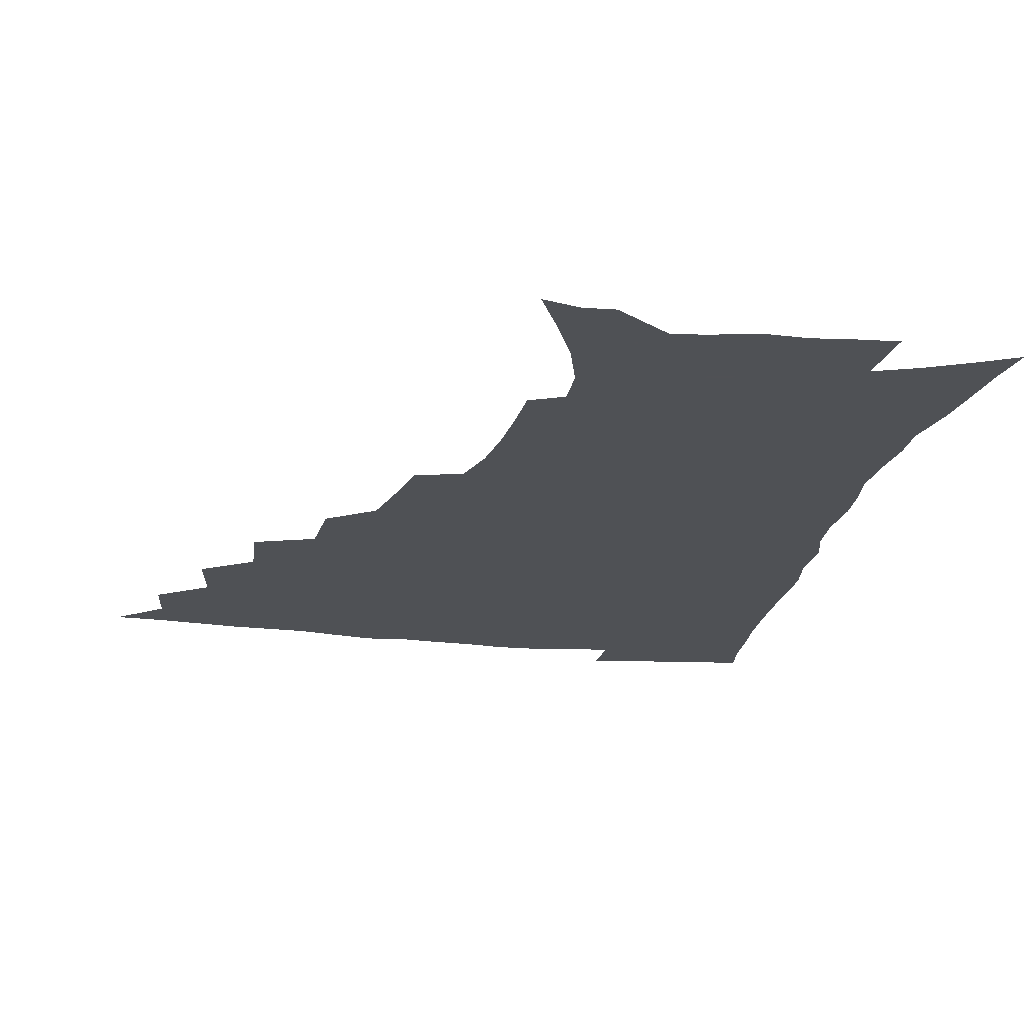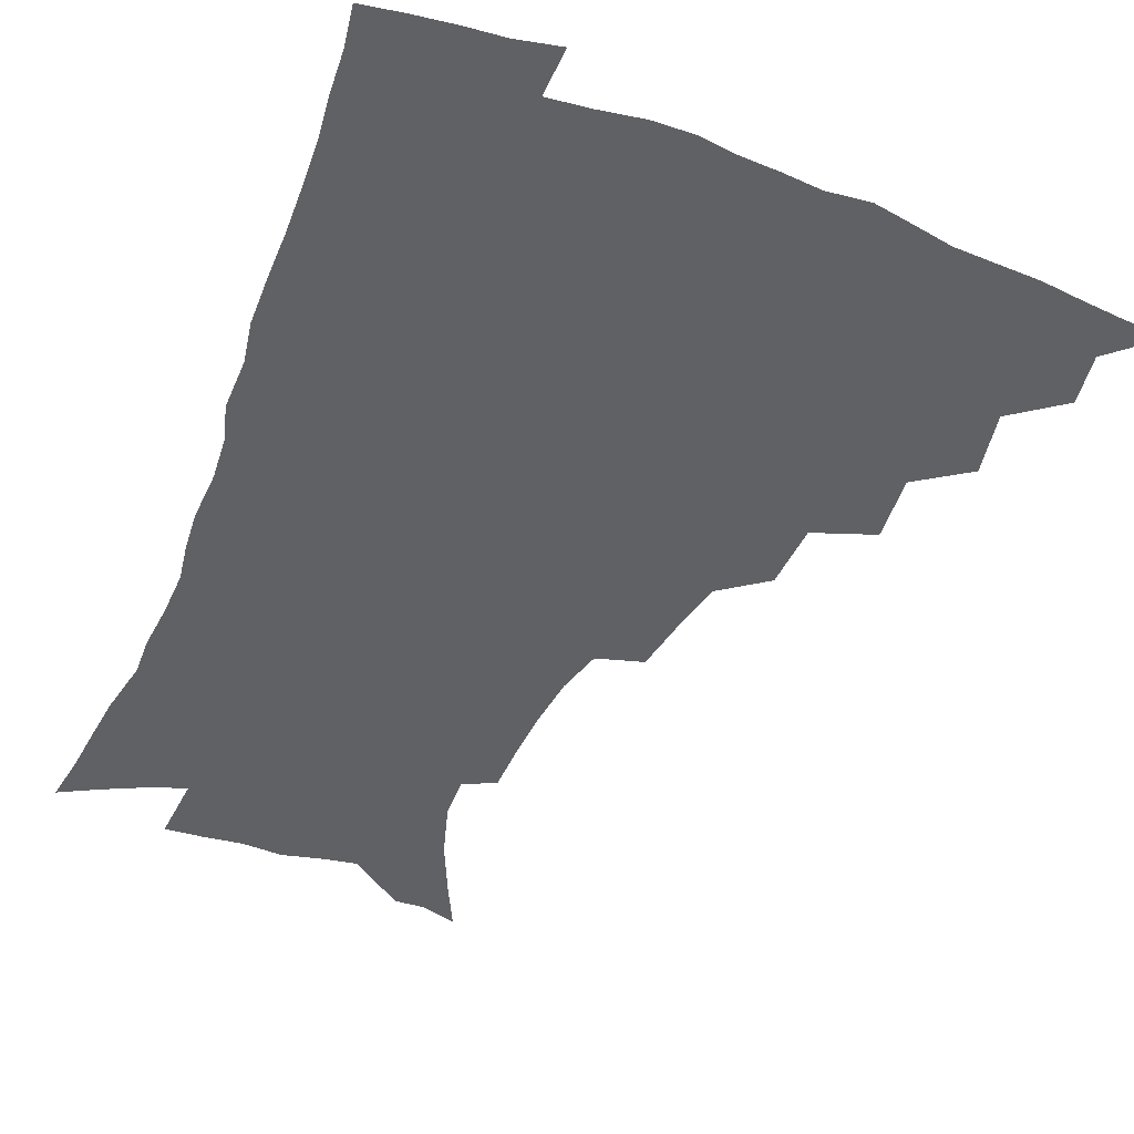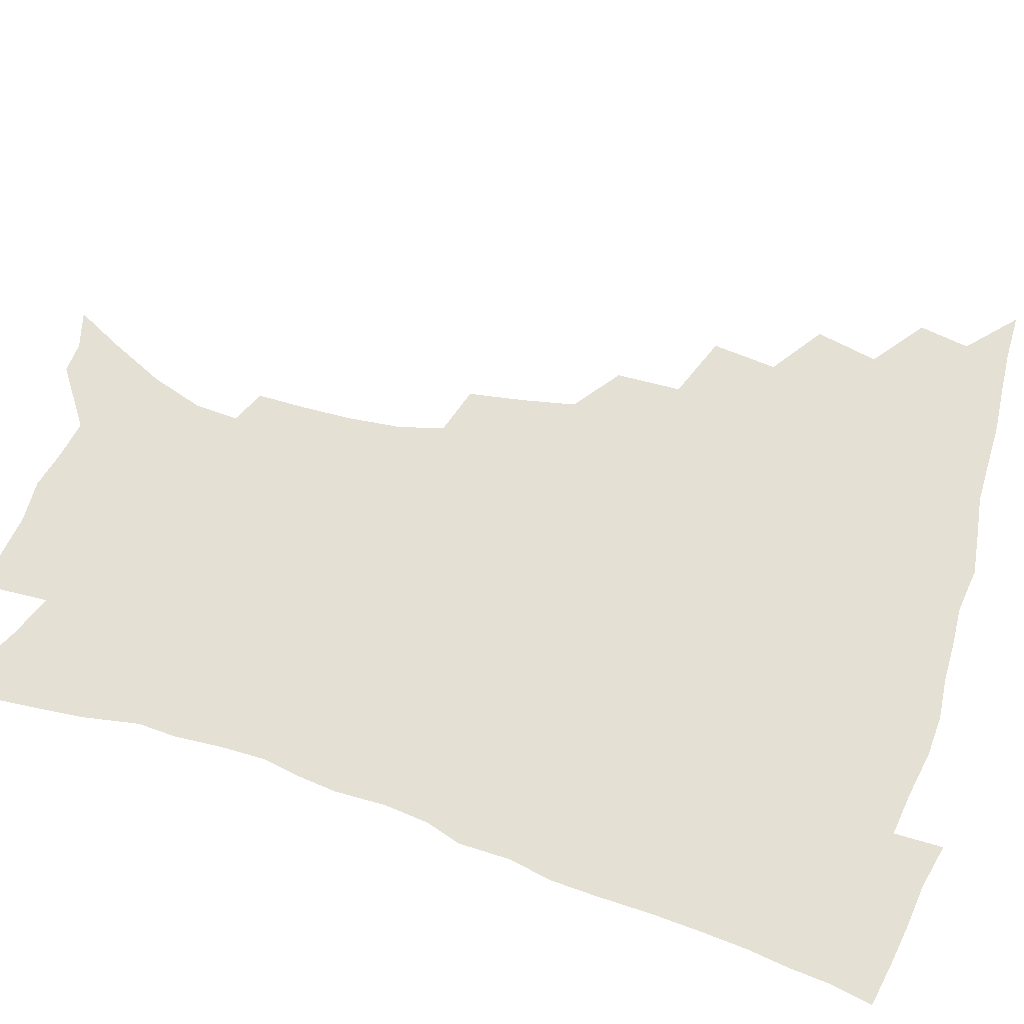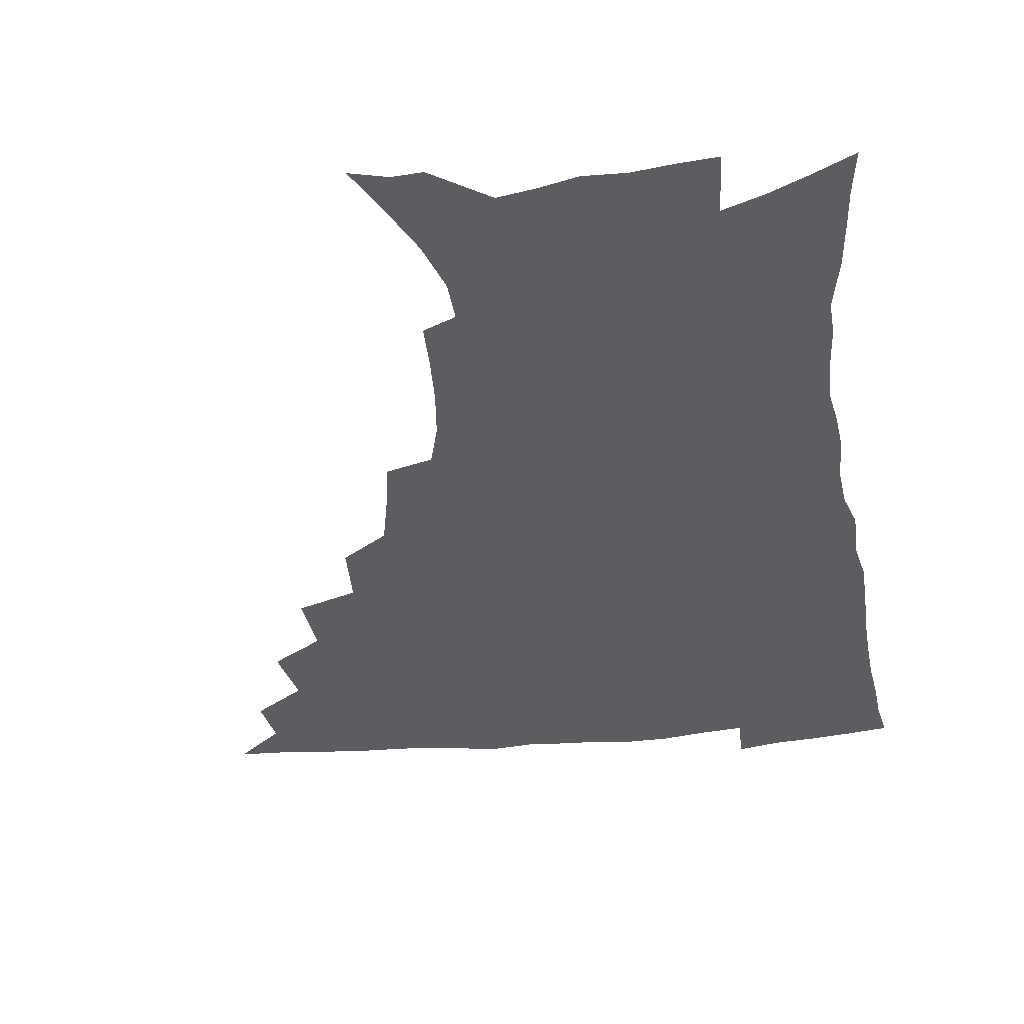
<metadata>
{"format":"obj","ext":"obj","renderer":"f3d","projection":"perspective","resolution":1024,"background":"white","views":[{"elev":-20.1,"azim":-11.6,"up":"+Z"},{"elev":-48.6,"azim":157.5,"up":"+Z"},{"elev":66.0,"azim":107.9,"up":"+Z"},{"elev":-36.4,"azim":7.3,"up":"+Z"}]}
</metadata>
<code>
v 450.5 492.4 0
v 464.8 459.3 0
v 467.5 477.3 0
v 467 492.9 0
v 479.4 423.2 0
v 483.6 445.4 0
v 483.8 462.2 0
v 483.6 478.1 0
v 482.3 494.3 0
v 496.3 387.2 0
v 498.3 410.3 0
v 500.2 430.8 0
v 500.9 448 0
v 500.5 463.9 0
v 499 479.5 0
v 497.5 495.9 0
v 519.5 356 0
v 518.3 379 0
v 517.9 400 0
v 518.4 419.3 0
v 518.5 435.9 0
v 517 450.3 0
v 515.7 465.2 0
v 514.5 480.3 0
v 512.9 496.2 0
v 544 305.5 0
v 540.4 325.2 0
v 536.4 343.7 0
v 536.5 370 0
v 535.1 388.2 0
v 533.8 404.9 0
v 532.8 420.5 0
v 532.7 436.5 0
v 532.1 451.6 0
v 530.9 466.4 0
v 529.4 481.4 0
v 527.9 496.7 0
v 568.8 231.2 0
v 568.4 248.2 0
v 567.5 265.9 0
v 565.2 284.4 0
v 560.8 300.5 0
v 556.8 318.8 0
v 554.2 338.7 0
v 552.3 358.2 0
v 550.3 374.7 0
v 550.1 393.7 0
v 549.5 409.5 0
v 549.1 424.8 0
v 548.1 438.9 0
v 548 453.2 0
v 545.7 467.8 0
v 544 482.8 0
v 542.3 499.2 0
v 557 155.4 0
v 565.5 172.5 0
v 574.2 191.6 0
v 580 210.5 0
v 580.5 225.7 0
v 580.2 243.4 0
v 579.3 260.5 0
v 577.8 278.2 0
v 575 294 0
v 571.6 309.3 0
v 569.1 328.1 0
v 567 345.7 0
v 566 364.8 0
v 564.5 380.1 0
v 563.6 395.9 0
v 563.8 412.4 0
v 563.2 426.8 0
v 562.9 441 0
v 561.6 454.7 0
v 560 469.2 0
v 558.5 483.9 0
v 556.5 501.5 0
v 570 158.8 0
v 581 180.6 0
v 588.9 202.4 0
v 591.4 220.1 0
v 591.5 236.3 0
v 590.4 251 0
v 589.5 268.2 0
v 588.1 286.7 0
v 585.9 303.3 0
v 583.2 317.1 0
v 581.1 333.8 0
v 580.2 352.6 0
v 578.8 367.9 0
v 578.3 384.9 0
v 577.9 400.1 0
v 577.5 414.5 0
v 577.3 428.9 0
v 576.7 442 0
v 575.9 455.4 0
v 574.5 469.7 0
v 573.1 484.6 0
v 572.2 499.7 0
v 580.8 158 0
v 594.7 186.7 0
v 600.2 207.8 0
v 602.1 227 0
v 601.8 242.4 0
v 601.1 259.3 0
v 600.2 276 0
v 598.3 291 0
v 596.5 306.6 0
v 595.1 324.3 0
v 593.7 340.2 0
v 592.5 355.5 0
v 591.6 370.7 0
v 590.9 384.9 0
v 590.8 400.6 0
v 590.7 415.5 0
v 590.4 428.9 0
v 590.2 442.7 0
v 589.7 456.1 0
v 588.9 470 0
v 587.8 484.3 0
v 586.2 500.7 0
v 600.8 172 0
v 608.6 194.1 0
v 611.4 213.2 0
v 611.9 228.4 0
v 611.7 244.4 0
v 611.1 258.8 0
v 610.3 280.4 0
v 609 296 0
v 607.7 310.7 0
v 606.3 326 0
v 605.3 341.8 0
v 604.6 357.5 0
v 604.2 373.1 0
v 604.3 388.7 0
v 603.8 402 0
v 604 417 0
v 603.8 429.8 0
v 603.7 443 0
v 603.7 456.5 0
v 603 470.3 0
v 601.7 485.4 0
v 600.2 501.2 0
v 614 169.4 0
v 619.7 194 0
v 621.8 214.1 0
v 622.5 232.7 0
v 621.9 245.8 0
v 621.4 262.6 0
v 620.5 282.2 0
v 619.6 296.3 0
v 618.6 314 0
v 617.8 329.1 0
v 617 343.6 0
v 616.7 358.6 0
v 616.5 374.6 0
v 616.5 389.4 0
v 616.5 402.6 0
v 616.7 416.6 0
v 617.3 430.7 0
v 617.4 443.5 0
v 617.5 456.6 0
v 617.3 470 0
v 616.4 484.4 0
v 614.1 502.8 0
v 627.9 165.9 0
v 631.5 194 0
v 632.7 217.9 0
v 632.8 233 0
v 632.4 250.5 0
v 631.8 264.2 0
v 631 281.6 0
v 630.3 296.9 0
v 629.5 313.4 0
v 628.9 329.6 0
v 628.8 341.8 0
v 628.5 360.2 0
v 628.5 374.7 0
v 628.8 388.4 0
v 629.1 403 0
v 629.5 416.8 0
v 630 430.3 0
v 630.7 443.6 0
v 631.3 456.6 0
v 631.1 470 0
v 630.2 485.6 0
v 628.7 502.2 0
v 642.8 166.2 0
v 643.7 194.3 0
v 643.9 213.2 0
v 643.3 232.7 0
v 642.9 248.3 0
v 641.9 268.7 0
v 641.6 282.6 0
v 641 297.4 0
v 640.6 312.6 0
v 640 329.4 0
v 640.3 343.1 0
v 640.2 359.1 0
v 640.5 373.5 0
v 640.9 387.7 0
v 641.3 402.7 0
v 642.1 416.3 0
v 642.8 430.1 0
v 643.6 443 0
v 644.6 456.2 0
v 644.9 469.8 0
v 645.4 483.9 0
v 644.8 499.4 0
v 657.3 164.2 0
v 656.4 190.4 0
v 655.2 211.7 0
v 654.2 230.7 0
v 653.5 247.6 0
v 653 264.1 0
v 652 281.3 0
v 651.8 296 0
v 651.6 311.1 0
v 651.4 326.6 0
v 652.4 339.1 0
v 651.9 357.3 0
v 652.5 371.5 0
v 653.2 385.6 0
v 654.2 399.5 0
v 654.6 414.8 0
v 655.7 428.2 0
v 656.9 441.2 0
v 657.9 455.9 0
v 658.8 469 0
v 660 482.5 0
v 660.1 497.6 0
v 659.7 515 0
v 671.2 162.9 0
v 669.6 186.6 0
v 667.7 206.3 0
v 665.9 226.1 0
v 664.6 244.1 0
v 663.4 262.3 0
v 662.8 278.3 0
v 662.5 294 0
v 662.7 308.4 0
v 663.2 322.6 0
v 663.6 337.8 0
v 663.9 353.4 0
v 664.9 367.6 0
v 666 381.6 0
v 666.4 397.8 0
v 667.5 411.9 0
v 668.3 426.8 0
v 669.8 440.1 0
v 670.9 454.6 0
v 672.4 467.7 0
v 673.8 481.3 0
v 675.1 495.1 0
v 675.4 511.5 0
v 684 180.9 0
v 680.4 201.7 0
v 677.6 221.7 0
v 676.2 239 0
v 675.4 255.5 0
v 674.4 272.5 0
v 673.9 288.5 0
v 674.3 303.2 0
v 674.9 317.8 0
v 675.6 332.7 0
v 676.5 347.5 0
v 677.4 362.7 0
v 678.1 378.5 0
v 678.7 394.6 0
v 680.4 408.6 0
v 681.7 423.1 0
v 683.2 437.4 0
v 683.9 453 0
v 685.9 466.2 0
v 687.5 479.8 0
v 689.1 493.5 0
v 690.1 510 0
v 698.4 173.9 0
v 694.1 194.7 0
v 691.4 213.3 0
v 689.3 230.9 0
v 688.2 247.2 0
v 686.5 265.1 0
v 686.7 279.7 0
v 686.1 296.3 0
v 687.5 309.9 0
v 688.3 325.1 0
v 688.3 342 0
v 690.4 355.6 0
v 691.7 371.2 0
v 693.6 386 0
v 693.9 403.2 0
v 695.1 418.9 0
v 696.5 434.3 0
v 698.2 449.1 0
v 699.2 464.6 0
v 701.5 478 0
v 702.6 491.8 0
v 704.7 507.9 0
v 712.7 166.3 0
v 710.1 183.6 0
v 708.6 199.4 0
v 706.7 215.8 0
v 703 235.5 0
v 703.4 249.2 0
v 702.1 266.1 0
v 701.7 282 0
v 703.7 294.8 0
v 705.1 309.4 0
v 704.4 327.7 0
v 705.8 343.2 0
v 709.5 356.3 0
v 709.5 374.8 0
v 712.2 389.8 0
v 712.7 407.5 0
v 712.8 425.8 0
v 713.5 443.3 0
v 714.5 460.1 0
v 716.3 475.4 0
v 717.4 490.6 0
v 719.8 505.3 0
f 3 4 1
f 6 7 2
f 2 7 3
f 7 8 3
f 3 8 4
f 8 9 4
f 11 12 5
f 5 12 6
f 12 13 6
f 6 13 7
f 13 14 7
f 7 14 8
f 14 15 8
f 8 15 9
f 15 16 9
f 18 19 10
f 10 19 11
f 19 20 11
f 11 20 12
f 20 21 12
f 12 21 13
f 21 22 13
f 13 22 14
f 22 23 14
f 14 23 15
f 23 24 15
f 15 24 16
f 24 25 16
f 28 29 17
f 17 29 18
f 29 30 18
f 18 30 19
f 30 31 19
f 19 31 20
f 31 32 20
f 20 32 21
f 32 33 21
f 21 33 22
f 33 34 22
f 22 34 23
f 34 35 23
f 23 35 24
f 35 36 24
f 24 36 25
f 36 37 25
f 42 43 26
f 26 43 27
f 43 44 27
f 27 44 28
f 44 45 28
f 28 45 29
f 45 46 29
f 29 46 30
f 46 47 30
f 30 47 31
f 47 48 31
f 31 48 32
f 48 49 32
f 32 49 33
f 49 50 33
f 33 50 34
f 50 51 34
f 34 51 35
f 51 52 35
f 35 52 36
f 52 53 36
f 36 53 37
f 53 54 37
f 59 60 38
f 38 60 39
f 60 61 39
f 39 61 40
f 61 62 40
f 40 62 41
f 62 63 41
f 41 63 42
f 63 64 42
f 42 64 43
f 64 65 43
f 43 65 44
f 65 66 44
f 44 66 45
f 66 67 45
f 45 67 46
f 67 68 46
f 46 68 47
f 68 69 47
f 47 69 48
f 69 70 48
f 48 70 49
f 70 71 49
f 49 71 50
f 71 72 50
f 50 72 51
f 72 73 51
f 51 73 52
f 73 74 52
f 52 74 53
f 74 75 53
f 53 75 54
f 75 76 54
f 55 77 56
f 77 78 56
f 56 78 57
f 78 79 57
f 57 79 58
f 79 80 58
f 58 80 59
f 80 81 59
f 59 81 60
f 81 82 60
f 60 82 61
f 82 83 61
f 61 83 62
f 83 84 62
f 62 84 63
f 84 85 63
f 63 85 64
f 85 86 64
f 64 86 65
f 86 87 65
f 65 87 66
f 87 88 66
f 66 88 67
f 88 89 67
f 67 89 68
f 89 90 68
f 68 90 69
f 90 91 69
f 69 91 70
f 91 92 70
f 70 92 71
f 92 93 71
f 71 93 72
f 93 94 72
f 72 94 73
f 94 95 73
f 73 95 74
f 95 96 74
f 74 96 75
f 96 97 75
f 75 97 76
f 97 98 76
f 77 99 78
f 99 100 78
f 78 100 79
f 100 101 79
f 79 101 80
f 101 102 80
f 80 102 81
f 102 103 81
f 81 103 82
f 103 104 82
f 82 104 83
f 104 105 83
f 83 105 84
f 105 106 84
f 84 106 85
f 106 107 85
f 85 107 86
f 107 108 86
f 86 108 87
f 108 109 87
f 87 109 88
f 109 110 88
f 88 110 89
f 110 111 89
f 89 111 90
f 111 112 90
f 90 112 91
f 112 113 91
f 91 113 92
f 113 114 92
f 92 114 93
f 114 115 93
f 93 115 94
f 115 116 94
f 94 116 95
f 116 117 95
f 95 117 96
f 117 118 96
f 96 118 97
f 118 119 97
f 97 119 98
f 119 120 98
f 99 121 100
f 121 122 100
f 100 122 101
f 122 123 101
f 101 123 102
f 123 124 102
f 102 124 103
f 124 125 103
f 103 125 104
f 125 126 104
f 104 126 105
f 126 127 105
f 105 127 106
f 127 128 106
f 106 128 107
f 128 129 107
f 107 129 108
f 129 130 108
f 108 130 109
f 130 131 109
f 109 131 110
f 131 132 110
f 110 132 111
f 132 133 111
f 111 133 112
f 133 134 112
f 112 134 113
f 134 135 113
f 113 135 114
f 135 136 114
f 114 136 115
f 136 137 115
f 115 137 116
f 137 138 116
f 116 138 117
f 138 139 117
f 117 139 118
f 139 140 118
f 118 140 119
f 140 141 119
f 119 141 120
f 141 142 120
f 121 143 122
f 143 144 122
f 122 144 123
f 144 145 123
f 123 145 124
f 145 146 124
f 124 146 125
f 146 147 125
f 125 147 126
f 147 148 126
f 126 148 127
f 148 149 127
f 127 149 128
f 149 150 128
f 128 150 129
f 150 151 129
f 129 151 130
f 151 152 130
f 130 152 131
f 152 153 131
f 131 153 132
f 153 154 132
f 132 154 133
f 154 155 133
f 133 155 134
f 155 156 134
f 134 156 135
f 156 157 135
f 135 157 136
f 157 158 136
f 136 158 137
f 158 159 137
f 137 159 138
f 159 160 138
f 138 160 139
f 160 161 139
f 139 161 140
f 161 162 140
f 140 162 141
f 162 163 141
f 141 163 142
f 163 164 142
f 143 165 144
f 165 166 144
f 144 166 145
f 166 167 145
f 145 167 146
f 167 168 146
f 146 168 147
f 168 169 147
f 147 169 148
f 169 170 148
f 148 170 149
f 170 171 149
f 149 171 150
f 171 172 150
f 150 172 151
f 172 173 151
f 151 173 152
f 173 174 152
f 152 174 153
f 174 175 153
f 153 175 154
f 175 176 154
f 154 176 155
f 176 177 155
f 155 177 156
f 177 178 156
f 156 178 157
f 178 179 157
f 157 179 158
f 179 180 158
f 158 180 159
f 180 181 159
f 159 181 160
f 181 182 160
f 160 182 161
f 182 183 161
f 161 183 162
f 183 184 162
f 162 184 163
f 184 185 163
f 163 185 164
f 185 186 164
f 165 187 166
f 187 188 166
f 166 188 167
f 188 189 167
f 167 189 168
f 189 190 168
f 168 190 169
f 190 191 169
f 169 191 170
f 191 192 170
f 170 192 171
f 192 193 171
f 171 193 172
f 193 194 172
f 172 194 173
f 194 195 173
f 173 195 174
f 195 196 174
f 174 196 175
f 196 197 175
f 175 197 176
f 197 198 176
f 176 198 177
f 198 199 177
f 177 199 178
f 199 200 178
f 178 200 179
f 200 201 179
f 179 201 180
f 201 202 180
f 180 202 181
f 202 203 181
f 181 203 182
f 203 204 182
f 182 204 183
f 204 205 183
f 183 205 184
f 205 206 184
f 184 206 185
f 206 207 185
f 185 207 186
f 207 208 186
f 187 209 188
f 209 210 188
f 188 210 189
f 210 211 189
f 189 211 190
f 211 212 190
f 190 212 191
f 212 213 191
f 191 213 192
f 213 214 192
f 192 214 193
f 214 215 193
f 193 215 194
f 215 216 194
f 194 216 195
f 216 217 195
f 195 217 196
f 217 218 196
f 196 218 197
f 218 219 197
f 197 219 198
f 219 220 198
f 198 220 199
f 220 221 199
f 199 221 200
f 221 222 200
f 200 222 201
f 222 223 201
f 201 223 202
f 223 224 202
f 202 224 203
f 224 225 203
f 203 225 204
f 225 226 204
f 204 226 205
f 226 227 205
f 205 227 206
f 227 228 206
f 206 228 207
f 228 229 207
f 207 229 208
f 229 230 208
f 209 232 210
f 232 233 210
f 210 233 211
f 233 234 211
f 211 234 212
f 234 235 212
f 212 235 213
f 235 236 213
f 213 236 214
f 236 237 214
f 214 237 215
f 237 238 215
f 215 238 216
f 238 239 216
f 216 239 217
f 239 240 217
f 217 240 218
f 240 241 218
f 218 241 219
f 241 242 219
f 219 242 220
f 242 243 220
f 220 243 221
f 243 244 221
f 221 244 222
f 244 245 222
f 222 245 223
f 245 246 223
f 223 246 224
f 246 247 224
f 224 247 225
f 247 248 225
f 225 248 226
f 248 249 226
f 226 249 227
f 249 250 227
f 227 250 228
f 250 251 228
f 228 251 229
f 251 252 229
f 229 252 230
f 252 253 230
f 230 253 231
f 253 254 231
f 233 255 234
f 255 256 234
f 234 256 235
f 256 257 235
f 235 257 236
f 257 258 236
f 236 258 237
f 258 259 237
f 237 259 238
f 259 260 238
f 238 260 239
f 260 261 239
f 239 261 240
f 261 262 240
f 240 262 241
f 262 263 241
f 241 263 242
f 263 264 242
f 242 264 243
f 264 265 243
f 243 265 244
f 265 266 244
f 244 266 245
f 266 267 245
f 245 267 246
f 267 268 246
f 246 268 247
f 268 269 247
f 247 269 248
f 269 270 248
f 248 270 249
f 270 271 249
f 249 271 250
f 271 272 250
f 250 272 251
f 272 273 251
f 251 273 252
f 273 274 252
f 252 274 253
f 274 275 253
f 253 275 254
f 275 276 254
f 255 277 256
f 277 278 256
f 256 278 257
f 278 279 257
f 257 279 258
f 279 280 258
f 258 280 259
f 280 281 259
f 259 281 260
f 281 282 260
f 260 282 261
f 282 283 261
f 261 283 262
f 283 284 262
f 262 284 263
f 284 285 263
f 263 285 264
f 285 286 264
f 264 286 265
f 286 287 265
f 265 287 266
f 287 288 266
f 266 288 267
f 288 289 267
f 267 289 268
f 289 290 268
f 268 290 269
f 290 291 269
f 269 291 270
f 291 292 270
f 270 292 271
f 292 293 271
f 271 293 272
f 293 294 272
f 272 294 273
f 294 295 273
f 273 295 274
f 295 296 274
f 274 296 275
f 296 297 275
f 275 297 276
f 297 298 276
f 277 299 278
f 299 300 278
f 278 300 279
f 300 301 279
f 279 301 280
f 301 302 280
f 280 302 281
f 302 303 281
f 281 303 282
f 303 304 282
f 282 304 283
f 304 305 283
f 283 305 284
f 305 306 284
f 284 306 285
f 306 307 285
f 285 307 286
f 307 308 286
f 286 308 287
f 308 309 287
f 287 309 288
f 309 310 288
f 288 310 289
f 310 311 289
f 289 311 290
f 311 312 290
f 290 312 291
f 312 313 291
f 291 313 292
f 313 314 292
f 292 314 293
f 314 315 293
f 293 315 294
f 315 316 294
f 294 316 295
f 316 317 295
f 295 317 296
f 317 318 296
f 296 318 297
f 318 319 297
f 297 319 298
f 319 320 298

</code>
